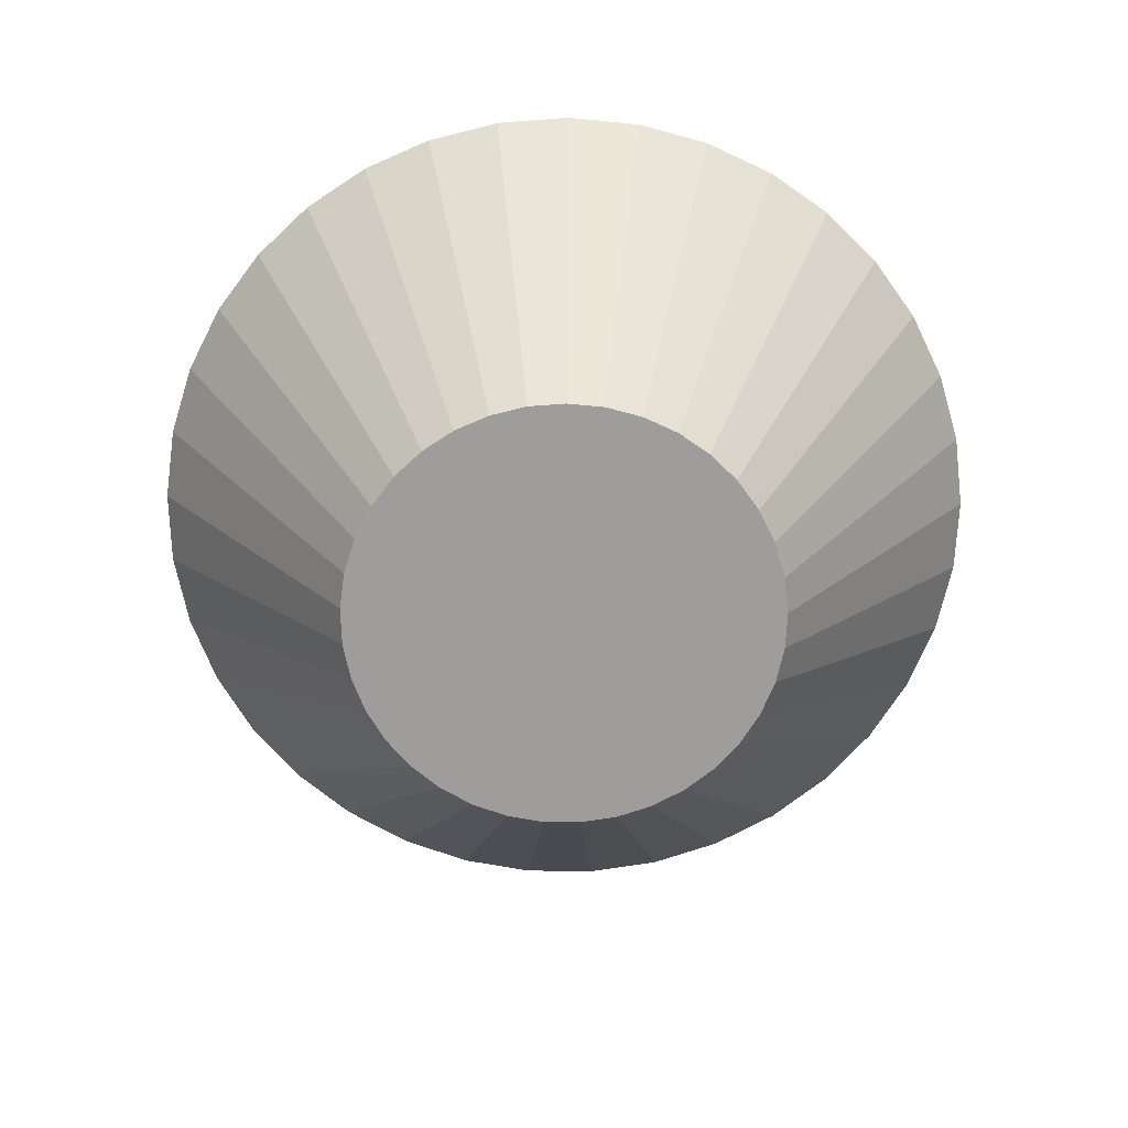
<metadata>
{"format":"obj","ext":"obj","renderer":"f3d","projection":"perspective","resolution":1024,"background":"white","views":[{"elev":-70.5,"azim":89.4,"up":"+Z"}]}
</metadata>
<code>
v 6.323e-17 8.898e-18 0.3455
v 6.323e-17 8.898e-18 -0.3455
v 0.9384 8.898e-18 0.3455
v 0.9249 0.1586 0.3455
v 0.8848 0.3126 0.3455
v 0.8193 0.4577 0.3455
v 0.7301 0.5895 0.3455
v 0.62 0.7044 0.3455
v 0.492 0.7991 0.3455
v 0.3499 0.8707 0.3455
v 0.1977 0.9174 0.3455
v 0.03983 0.9376 0.3455
v -0.1192 0.9308 0.3455
v -0.2748 0.8973 0.3455
v -0.4225 0.8379 0.3455
v -0.558 0.7545 0.3455
v -0.6775 0.6493 0.3455
v -0.7775 0.5255 0.3455
v -0.8551 0.3865 0.3455
v -0.9081 0.2365 0.3455
v -0.935 0.07958 0.3455
v -0.935 -0.07958 0.3455
v -0.9081 -0.2365 0.3455
v -0.8551 -0.3865 0.3455
v -0.7775 -0.5255 0.3455
v -0.6775 -0.6493 0.3455
v -0.558 -0.7545 0.3455
v -0.4225 -0.8379 0.3455
v -0.2748 -0.8973 0.3455
v -0.1192 -0.9308 0.3455
v 0.03983 -0.9376 0.3455
v 0.1977 -0.9174 0.3455
v 0.3499 -0.8707 0.3455
v 0.492 -0.7991 0.3455
v 0.62 -0.7044 0.3455
v 0.7301 -0.5895 0.3455
v 0.8193 -0.4577 0.3455
v 0.8848 -0.3126 0.3455
v 0.9249 -0.1586 0.3455
v 0.8863 8.898e-18 0.2687
v 0.8735 0.1498 0.2687
v 0.8357 0.2953 0.2687
v 0.7737 0.4322 0.2687
v 0.6896 0.5568 0.2687
v 0.5855 0.6653 0.2687
v 0.4647 0.7547 0.2687
v 0.3305 0.8224 0.2687
v 0.1867 0.8664 0.2687
v 0.03761 0.8855 0.2687
v -0.1126 0.8791 0.2687
v -0.2595 0.8474 0.2687
v -0.399 0.7914 0.2687
v -0.527 0.7126 0.2687
v -0.6399 0.6133 0.2687
v -0.7343 0.4963 0.2687
v -0.8076 0.3651 0.2687
v -0.8577 0.2233 0.2687
v -0.8831 0.07516 0.2687
v -0.8831 -0.07516 0.2687
v -0.8577 -0.2233 0.2687
v -0.8076 -0.3651 0.2687
v -0.7343 -0.4963 0.2687
v -0.6399 -0.6133 0.2687
v -0.527 -0.7126 0.2687
v -0.399 -0.7914 0.2687
v -0.2595 -0.8474 0.2687
v -0.1126 -0.8791 0.2687
v 0.03761 -0.8855 0.2687
v 0.1867 -0.8664 0.2687
v 0.3305 -0.8224 0.2687
v 0.4647 -0.7547 0.2687
v 0.5855 -0.6653 0.2687
v 0.6896 -0.5568 0.2687
v 0.7737 -0.4322 0.2687
v 0.8357 -0.2953 0.2687
v 0.8735 -0.1498 0.2687
v 0.8341 8.898e-18 0.1919
v 0.8222 0.141 0.1919
v 0.7865 0.2779 0.1919
v 0.7282 0.4068 0.1919
v 0.649 0.524 0.1919
v 0.5511 0.6262 0.1919
v 0.4374 0.7103 0.1919
v 0.311 0.774 0.1919
v 0.1757 0.8154 0.1919
v 0.0354 0.8334 0.1919
v -0.106 0.8274 0.1919
v -0.2443 0.7976 0.1919
v -0.3755 0.7448 0.1919
v -0.496 0.6707 0.1919
v -0.6022 0.5772 0.1919
v -0.6911 0.4671 0.1919
v -0.7601 0.3436 0.1919
v -0.8072 0.2102 0.1919
v -0.8311 0.07074 0.1919
v -0.8311 -0.07074 0.1919
v -0.8072 -0.2102 0.1919
v -0.7601 -0.3436 0.1919
v -0.6911 -0.4671 0.1919
v -0.6022 -0.5772 0.1919
v -0.496 -0.6707 0.1919
v -0.3755 -0.7448 0.1919
v -0.2443 -0.7976 0.1919
v -0.106 -0.8274 0.1919
v 0.0354 -0.8334 0.1919
v 0.1757 -0.8154 0.1919
v 0.311 -0.774 0.1919
v 0.4374 -0.7103 0.1919
v 0.5511 -0.6262 0.1919
v 0.649 -0.524 0.1919
v 0.7282 -0.4068 0.1919
v 0.7865 -0.2779 0.1919
v 0.8222 -0.141 0.1919
v 0.782 8.898e-18 0.1152
v 0.7708 0.1322 0.1152
v 0.7373 0.2605 0.1152
v 0.6827 0.3814 0.1152
v 0.6084 0.4913 0.1152
v 0.5167 0.587 0.1152
v 0.41 0.6659 0.1152
v 0.2916 0.7256 0.1152
v 0.1648 0.7645 0.1152
v 0.03319 0.7813 0.1152
v -0.09933 0.7757 0.1152
v -0.229 0.7477 0.1152
v -0.3521 0.6983 0.1152
v -0.465 0.6287 0.1152
v -0.5646 0.5411 0.1152
v -0.6479 0.4379 0.1152
v -0.7126 0.3221 0.1152
v -0.7568 0.1971 0.1152
v -0.7792 0.06632 0.1152
v -0.7792 -0.06632 0.1152
v -0.7568 -0.1971 0.1152
v -0.7126 -0.3221 0.1152
v -0.6479 -0.4379 0.1152
v -0.5646 -0.5411 0.1152
v -0.465 -0.6287 0.1152
v -0.3521 -0.6983 0.1152
v -0.229 -0.7477 0.1152
v -0.09933 -0.7757 0.1152
v 0.03319 -0.7813 0.1152
v 0.1648 -0.7645 0.1152
v 0.2916 -0.7256 0.1152
v 0.41 -0.6659 0.1152
v 0.5167 -0.587 0.1152
v 0.6084 -0.4913 0.1152
v 0.6827 -0.3814 0.1152
v 0.7373 -0.2605 0.1152
v 0.7708 -0.1322 0.1152
v 0.7299 8.898e-18 0.03839
v 0.7194 0.1234 0.03839
v 0.6882 0.2432 0.03839
v 0.6372 0.356 0.03839
v 0.5679 0.4585 0.03839
v 0.4822 0.5479 0.03839
v 0.3827 0.6215 0.03839
v 0.2721 0.6772 0.03839
v 0.1538 0.7135 0.03839
v 0.03098 0.7292 0.03839
v -0.09271 0.724 0.03839
v -0.2137 0.6979 0.03839
v -0.3286 0.6517 0.03839
v -0.434 0.5868 0.03839
v -0.5269 0.505 0.03839
v -0.6047 0.4087 0.03839
v -0.6651 0.3006 0.03839
v -0.7063 0.1839 0.03839
v -0.7272 0.0619 0.03839
v -0.7272 -0.0619 0.03839
v -0.7063 -0.1839 0.03839
v -0.6651 -0.3006 0.03839
v -0.6047 -0.4087 0.03839
v -0.5269 -0.505 0.03839
v -0.434 -0.5868 0.03839
v -0.3286 -0.6517 0.03839
v -0.2137 -0.6979 0.03839
v -0.09271 -0.724 0.03839
v 0.03098 -0.7292 0.03839
v 0.1538 -0.7135 0.03839
v 0.2721 -0.6772 0.03839
v 0.3827 -0.6215 0.03839
v 0.4822 -0.5479 0.03839
v 0.5679 -0.4585 0.03839
v 0.6372 -0.356 0.03839
v 0.6882 -0.2432 0.03839
v 0.7194 -0.1234 0.03839
v 0.6777 8.898e-18 -0.03839
v 0.668 0.1145 -0.03839
v 0.639 0.2258 -0.03839
v 0.5917 0.3305 -0.03839
v 0.5273 0.4258 -0.03839
v 0.4478 0.5088 -0.03839
v 0.3553 0.5771 -0.03839
v 0.2527 0.6289 -0.03839
v 0.1428 0.6625 -0.03839
v 0.02876 0.6771 -0.03839
v -0.08609 0.6723 -0.03839
v -0.1985 0.648 -0.03839
v -0.3051 0.6052 -0.03839
v -0.403 0.5449 -0.03839
v -0.4893 0.469 -0.03839
v -0.5615 0.3795 -0.03839
v -0.6176 0.2792 -0.03839
v -0.6559 0.1708 -0.03839
v -0.6753 0.05748 -0.03839
v -0.6753 -0.05748 -0.03839
v -0.6559 -0.1708 -0.03839
v -0.6176 -0.2792 -0.03839
v -0.5615 -0.3795 -0.03839
v -0.4893 -0.469 -0.03839
v -0.403 -0.5449 -0.03839
v -0.3051 -0.6052 -0.03839
v -0.1985 -0.648 -0.03839
v -0.08609 -0.6723 -0.03839
v 0.02876 -0.6771 -0.03839
v 0.1428 -0.6625 -0.03839
v 0.2527 -0.6289 -0.03839
v 0.3553 -0.5771 -0.03839
v 0.4478 -0.5088 -0.03839
v 0.5273 -0.4258 -0.03839
v 0.5917 -0.3305 -0.03839
v 0.639 -0.2258 -0.03839
v 0.668 -0.1145 -0.03839
v 0.6256 8.898e-18 -0.1152
v 0.6166 0.1057 -0.1152
v 0.5899 0.2084 -0.1152
v 0.5462 0.3051 -0.1152
v 0.4867 0.393 -0.1152
v 0.4133 0.4696 -0.1152
v 0.328 0.5327 -0.1152
v 0.2333 0.5805 -0.1152
v 0.1318 0.6116 -0.1152
v 0.02655 0.625 -0.1152
v -0.07946 0.6205 -0.1152
v -0.1832 0.5982 -0.1152
v -0.2817 0.5586 -0.1152
v -0.372 0.503 -0.1152
v -0.4517 0.4329 -0.1152
v -0.5183 0.3503 -0.1152
v -0.5701 0.2577 -0.1152
v -0.6054 0.1576 -0.1152
v -0.6234 0.05306 -0.1152
v -0.6234 -0.05306 -0.1152
v -0.6054 -0.1576 -0.1152
v -0.5701 -0.2577 -0.1152
v -0.5183 -0.3503 -0.1152
v -0.4517 -0.4329 -0.1152
v -0.372 -0.503 -0.1152
v -0.2817 -0.5586 -0.1152
v -0.1832 -0.5982 -0.1152
v -0.07946 -0.6205 -0.1152
v 0.02655 -0.625 -0.1152
v 0.1318 -0.6116 -0.1152
v 0.2333 -0.5805 -0.1152
v 0.328 -0.5327 -0.1152
v 0.4133 -0.4696 -0.1152
v 0.4867 -0.393 -0.1152
v 0.5462 -0.3051 -0.1152
v 0.5899 -0.2084 -0.1152
v 0.6166 -0.1057 -0.1152
v 0.5735 8.898e-18 -0.1919
v 0.5652 0.09692 -0.1919
v 0.5407 0.191 -0.1919
v 0.5007 0.2797 -0.1919
v 0.4462 0.3603 -0.1919
v 0.3789 0.4305 -0.1919
v 0.3007 0.4883 -0.1919
v 0.2138 0.5321 -0.1919
v 0.1208 0.5606 -0.1919
v 0.02434 0.573 -0.1919
v -0.07284 0.5688 -0.1919
v -0.1679 0.5483 -0.1919
v -0.2582 0.5121 -0.1919
v -0.341 0.4611 -0.1919
v -0.414 0.3968 -0.1919
v -0.4751 0.3211 -0.1919
v -0.5226 0.2362 -0.1919
v -0.555 0.1445 -0.1919
v -0.5714 0.04863 -0.1919
v -0.5714 -0.04863 -0.1919
v -0.555 -0.1445 -0.1919
v -0.5226 -0.2362 -0.1919
v -0.4751 -0.3211 -0.1919
v -0.414 -0.3968 -0.1919
v -0.341 -0.4611 -0.1919
v -0.2582 -0.5121 -0.1919
v -0.1679 -0.5483 -0.1919
v -0.07284 -0.5688 -0.1919
v 0.02434 -0.573 -0.1919
v 0.1208 -0.5606 -0.1919
v 0.2138 -0.5321 -0.1919
v 0.3007 -0.4883 -0.1919
v 0.3789 -0.4305 -0.1919
v 0.4462 -0.3603 -0.1919
v 0.5007 -0.2797 -0.1919
v 0.5407 -0.191 -0.1919
v 0.5652 -0.09692 -0.1919
v 0.5213 8.898e-18 -0.2687
v 0.5138 0.08811 -0.2687
v 0.4916 0.1737 -0.2687
v 0.4551 0.2543 -0.2687
v 0.4056 0.3275 -0.2687
v 0.3444 0.3914 -0.2687
v 0.2733 0.4439 -0.2687
v 0.1944 0.4837 -0.2687
v 0.1098 0.5096 -0.2687
v 0.02213 0.5209 -0.2687
v -0.06622 0.5171 -0.2687
v -0.1527 0.4985 -0.2687
v -0.2347 0.4655 -0.2687
v -0.31 0.4192 -0.2687
v -0.3764 0.3607 -0.2687
v -0.4319 0.2919 -0.2687
v -0.4751 0.2147 -0.2687
v -0.5045 0.1314 -0.2687
v -0.5195 0.04421 -0.2687
v -0.5195 -0.04421 -0.2687
v -0.5045 -0.1314 -0.2687
v -0.4751 -0.2147 -0.2687
v -0.4319 -0.2919 -0.2687
v -0.3764 -0.3607 -0.2687
v -0.31 -0.4192 -0.2687
v -0.2347 -0.4655 -0.2687
v -0.1527 -0.4985 -0.2687
v -0.06622 -0.5171 -0.2687
v 0.02213 -0.5209 -0.2687
v 0.1098 -0.5096 -0.2687
v 0.1944 -0.4837 -0.2687
v 0.2733 -0.4439 -0.2687
v 0.3444 -0.3914 -0.2687
v 0.4056 -0.3275 -0.2687
v 0.4551 -0.2543 -0.2687
v 0.4916 -0.1737 -0.2687
v 0.5138 -0.08811 -0.2687
v 0.4692 8.898e-18 -0.3455
v 0.4625 0.0793 -0.3455
v 0.4424 0.1563 -0.3455
v 0.4096 0.2288 -0.3455
v 0.3651 0.2948 -0.3455
v 0.31 0.3522 -0.3455
v 0.246 0.3995 -0.3455
v 0.1749 0.4354 -0.3455
v 0.09885 0.4587 -0.3455
v 0.01991 0.4688 -0.3455
v -0.0596 0.4654 -0.3455
v -0.1374 0.4486 -0.3455
v -0.2112 0.419 -0.3455
v -0.279 0.3772 -0.3455
v -0.3387 0.3247 -0.3455
v -0.3887 0.2627 -0.3455
v -0.4276 0.1933 -0.3455
v -0.4541 0.1182 -0.3455
v -0.4675 0.03979 -0.3455
v -0.4675 -0.03979 -0.3455
v -0.4541 -0.1182 -0.3455
v -0.4276 -0.1933 -0.3455
v -0.3887 -0.2627 -0.3455
v -0.3387 -0.3247 -0.3455
v -0.279 -0.3772 -0.3455
v -0.2112 -0.419 -0.3455
v -0.1374 -0.4486 -0.3455
v -0.0596 -0.4654 -0.3455
v 0.01991 -0.4688 -0.3455
v 0.09885 -0.4587 -0.3455
v 0.1749 -0.4354 -0.3455
v 0.246 -0.3995 -0.3455
v 0.31 -0.3522 -0.3455
v 0.3651 -0.2948 -0.3455
v 0.4096 -0.2288 -0.3455
v 0.4424 -0.1563 -0.3455
v 0.4625 -0.0793 -0.3455
f 1 3 4
f 2 337 336
f 1 4 5
f 2 338 337
f 1 5 6
f 2 339 338
f 1 6 7
f 2 340 339
f 1 7 8
f 2 341 340
f 1 8 9
f 2 342 341
f 1 9 10
f 2 343 342
f 1 10 11
f 2 344 343
f 1 11 12
f 2 345 344
f 1 12 13
f 2 346 345
f 1 13 14
f 2 347 346
f 1 14 15
f 2 348 347
f 1 15 16
f 2 349 348
f 1 16 17
f 2 350 349
f 1 17 18
f 2 351 350
f 1 18 19
f 2 352 351
f 1 19 20
f 2 353 352
f 1 20 21
f 2 354 353
f 1 21 22
f 2 355 354
f 1 22 23
f 2 356 355
f 1 23 24
f 2 357 356
f 1 24 25
f 2 358 357
f 1 25 26
f 2 359 358
f 1 26 27
f 2 360 359
f 1 27 28
f 2 361 360
f 1 28 29
f 2 362 361
f 1 29 30
f 2 363 362
f 1 30 31
f 2 364 363
f 1 31 32
f 2 365 364
f 1 32 33
f 2 366 365
f 1 33 34
f 2 367 366
f 1 34 35
f 2 368 367
f 1 35 36
f 2 369 368
f 1 36 37
f 2 370 369
f 1 37 38
f 2 371 370
f 1 38 39
f 2 372 371
f 1 39 3
f 2 336 372
f 40 4 3
f 40 41 4
f 41 5 4
f 41 42 5
f 42 6 5
f 42 43 6
f 43 7 6
f 43 44 7
f 44 8 7
f 44 45 8
f 45 9 8
f 45 46 9
f 46 10 9
f 46 47 10
f 47 11 10
f 47 48 11
f 48 12 11
f 48 49 12
f 49 13 12
f 49 50 13
f 50 14 13
f 50 51 14
f 51 15 14
f 51 52 15
f 52 16 15
f 52 53 16
f 53 17 16
f 53 54 17
f 54 18 17
f 54 55 18
f 55 19 18
f 55 56 19
f 56 20 19
f 56 57 20
f 57 21 20
f 57 58 21
f 58 22 21
f 58 59 22
f 59 23 22
f 59 60 23
f 60 24 23
f 60 61 24
f 61 25 24
f 61 62 25
f 62 26 25
f 62 63 26
f 63 27 26
f 63 64 27
f 64 28 27
f 64 65 28
f 65 29 28
f 65 66 29
f 66 30 29
f 66 67 30
f 67 31 30
f 67 68 31
f 68 32 31
f 68 69 32
f 69 33 32
f 69 70 33
f 70 34 33
f 70 71 34
f 71 35 34
f 71 72 35
f 72 36 35
f 72 73 36
f 73 37 36
f 73 74 37
f 74 38 37
f 74 75 38
f 75 39 38
f 75 76 39
f 76 3 39
f 76 40 3
f 77 41 40
f 77 78 41
f 78 42 41
f 78 79 42
f 79 43 42
f 79 80 43
f 80 44 43
f 80 81 44
f 81 45 44
f 81 82 45
f 82 46 45
f 82 83 46
f 83 47 46
f 83 84 47
f 84 48 47
f 84 85 48
f 85 49 48
f 85 86 49
f 86 50 49
f 86 87 50
f 87 51 50
f 87 88 51
f 88 52 51
f 88 89 52
f 89 53 52
f 89 90 53
f 90 54 53
f 90 91 54
f 91 55 54
f 91 92 55
f 92 56 55
f 92 93 56
f 93 57 56
f 93 94 57
f 94 58 57
f 94 95 58
f 95 59 58
f 95 96 59
f 96 60 59
f 96 97 60
f 97 61 60
f 97 98 61
f 98 62 61
f 98 99 62
f 99 63 62
f 99 100 63
f 100 64 63
f 100 101 64
f 101 65 64
f 101 102 65
f 102 66 65
f 102 103 66
f 103 67 66
f 103 104 67
f 104 68 67
f 104 105 68
f 105 69 68
f 105 106 69
f 106 70 69
f 106 107 70
f 107 71 70
f 107 108 71
f 108 72 71
f 108 109 72
f 109 73 72
f 109 110 73
f 110 74 73
f 110 111 74
f 111 75 74
f 111 112 75
f 112 76 75
f 112 113 76
f 113 40 76
f 113 77 40
f 114 78 77
f 114 115 78
f 115 79 78
f 115 116 79
f 116 80 79
f 116 117 80
f 117 81 80
f 117 118 81
f 118 82 81
f 118 119 82
f 119 83 82
f 119 120 83
f 120 84 83
f 120 121 84
f 121 85 84
f 121 122 85
f 122 86 85
f 122 123 86
f 123 87 86
f 123 124 87
f 124 88 87
f 124 125 88
f 125 89 88
f 125 126 89
f 126 90 89
f 126 127 90
f 127 91 90
f 127 128 91
f 128 92 91
f 128 129 92
f 129 93 92
f 129 130 93
f 130 94 93
f 130 131 94
f 131 95 94
f 131 132 95
f 132 96 95
f 132 133 96
f 133 97 96
f 133 134 97
f 134 98 97
f 134 135 98
f 135 99 98
f 135 136 99
f 136 100 99
f 136 137 100
f 137 101 100
f 137 138 101
f 138 102 101
f 138 139 102
f 139 103 102
f 139 140 103
f 140 104 103
f 140 141 104
f 141 105 104
f 141 142 105
f 142 106 105
f 142 143 106
f 143 107 106
f 143 144 107
f 144 108 107
f 144 145 108
f 145 109 108
f 145 146 109
f 146 110 109
f 146 147 110
f 147 111 110
f 147 148 111
f 148 112 111
f 148 149 112
f 149 113 112
f 149 150 113
f 150 77 113
f 150 114 77
f 151 115 114
f 151 152 115
f 152 116 115
f 152 153 116
f 153 117 116
f 153 154 117
f 154 118 117
f 154 155 118
f 155 119 118
f 155 156 119
f 156 120 119
f 156 157 120
f 157 121 120
f 157 158 121
f 158 122 121
f 158 159 122
f 159 123 122
f 159 160 123
f 160 124 123
f 160 161 124
f 161 125 124
f 161 162 125
f 162 126 125
f 162 163 126
f 163 127 126
f 163 164 127
f 164 128 127
f 164 165 128
f 165 129 128
f 165 166 129
f 166 130 129
f 166 167 130
f 167 131 130
f 167 168 131
f 168 132 131
f 168 169 132
f 169 133 132
f 169 170 133
f 170 134 133
f 170 171 134
f 171 135 134
f 171 172 135
f 172 136 135
f 172 173 136
f 173 137 136
f 173 174 137
f 174 138 137
f 174 175 138
f 175 139 138
f 175 176 139
f 176 140 139
f 176 177 140
f 177 141 140
f 177 178 141
f 178 142 141
f 178 179 142
f 179 143 142
f 179 180 143
f 180 144 143
f 180 181 144
f 181 145 144
f 181 182 145
f 182 146 145
f 182 183 146
f 183 147 146
f 183 184 147
f 184 148 147
f 184 185 148
f 185 149 148
f 185 186 149
f 186 150 149
f 186 187 150
f 187 114 150
f 187 151 114
f 188 152 151
f 188 189 152
f 189 153 152
f 189 190 153
f 190 154 153
f 190 191 154
f 191 155 154
f 191 192 155
f 192 156 155
f 192 193 156
f 193 157 156
f 193 194 157
f 194 158 157
f 194 195 158
f 195 159 158
f 195 196 159
f 196 160 159
f 196 197 160
f 197 161 160
f 197 198 161
f 198 162 161
f 198 199 162
f 199 163 162
f 199 200 163
f 200 164 163
f 200 201 164
f 201 165 164
f 201 202 165
f 202 166 165
f 202 203 166
f 203 167 166
f 203 204 167
f 204 168 167
f 204 205 168
f 205 169 168
f 205 206 169
f 206 170 169
f 206 207 170
f 207 171 170
f 207 208 171
f 208 172 171
f 208 209 172
f 209 173 172
f 209 210 173
f 210 174 173
f 210 211 174
f 211 175 174
f 211 212 175
f 212 176 175
f 212 213 176
f 213 177 176
f 213 214 177
f 214 178 177
f 214 215 178
f 215 179 178
f 215 216 179
f 216 180 179
f 216 217 180
f 217 181 180
f 217 218 181
f 218 182 181
f 218 219 182
f 219 183 182
f 219 220 183
f 220 184 183
f 220 221 184
f 221 185 184
f 221 222 185
f 222 186 185
f 222 223 186
f 223 187 186
f 223 224 187
f 224 151 187
f 224 188 151
f 225 189 188
f 225 226 189
f 226 190 189
f 226 227 190
f 227 191 190
f 227 228 191
f 228 192 191
f 228 229 192
f 229 193 192
f 229 230 193
f 230 194 193
f 230 231 194
f 231 195 194
f 231 232 195
f 232 196 195
f 232 233 196
f 233 197 196
f 233 234 197
f 234 198 197
f 234 235 198
f 235 199 198
f 235 236 199
f 236 200 199
f 236 237 200
f 237 201 200
f 237 238 201
f 238 202 201
f 238 239 202
f 239 203 202
f 239 240 203
f 240 204 203
f 240 241 204
f 241 205 204
f 241 242 205
f 242 206 205
f 242 243 206
f 243 207 206
f 243 244 207
f 244 208 207
f 244 245 208
f 245 209 208
f 245 246 209
f 246 210 209
f 246 247 210
f 247 211 210
f 247 248 211
f 248 212 211
f 248 249 212
f 249 213 212
f 249 250 213
f 250 214 213
f 250 251 214
f 251 215 214
f 251 252 215
f 252 216 215
f 252 253 216
f 253 217 216
f 253 254 217
f 254 218 217
f 254 255 218
f 255 219 218
f 255 256 219
f 256 220 219
f 256 257 220
f 257 221 220
f 257 258 221
f 258 222 221
f 258 259 222
f 259 223 222
f 259 260 223
f 260 224 223
f 260 261 224
f 261 188 224
f 261 225 188
f 262 226 225
f 262 263 226
f 263 227 226
f 263 264 227
f 264 228 227
f 264 265 228
f 265 229 228
f 265 266 229
f 266 230 229
f 266 267 230
f 267 231 230
f 267 268 231
f 268 232 231
f 268 269 232
f 269 233 232
f 269 270 233
f 270 234 233
f 270 271 234
f 271 235 234
f 271 272 235
f 272 236 235
f 272 273 236
f 273 237 236
f 273 274 237
f 274 238 237
f 274 275 238
f 275 239 238
f 275 276 239
f 276 240 239
f 276 277 240
f 277 241 240
f 277 278 241
f 278 242 241
f 278 279 242
f 279 243 242
f 279 280 243
f 280 244 243
f 280 281 244
f 281 245 244
f 281 282 245
f 282 246 245
f 282 283 246
f 283 247 246
f 283 284 247
f 284 248 247
f 284 285 248
f 285 249 248
f 285 286 249
f 286 250 249
f 286 287 250
f 287 251 250
f 287 288 251
f 288 252 251
f 288 289 252
f 289 253 252
f 289 290 253
f 290 254 253
f 290 291 254
f 291 255 254
f 291 292 255
f 292 256 255
f 292 293 256
f 293 257 256
f 293 294 257
f 294 258 257
f 294 295 258
f 295 259 258
f 295 296 259
f 296 260 259
f 296 297 260
f 297 261 260
f 297 298 261
f 298 225 261
f 298 262 225
f 299 263 262
f 299 300 263
f 300 264 263
f 300 301 264
f 301 265 264
f 301 302 265
f 302 266 265
f 302 303 266
f 303 267 266
f 303 304 267
f 304 268 267
f 304 305 268
f 305 269 268
f 305 306 269
f 306 270 269
f 306 307 270
f 307 271 270
f 307 308 271
f 308 272 271
f 308 309 272
f 309 273 272
f 309 310 273
f 310 274 273
f 310 311 274
f 311 275 274
f 311 312 275
f 312 276 275
f 312 313 276
f 313 277 276
f 313 314 277
f 314 278 277
f 314 315 278
f 315 279 278
f 315 316 279
f 316 280 279
f 316 317 280
f 317 281 280
f 317 318 281
f 318 282 281
f 318 319 282
f 319 283 282
f 319 320 283
f 320 284 283
f 320 321 284
f 321 285 284
f 321 322 285
f 322 286 285
f 322 323 286
f 323 287 286
f 323 324 287
f 324 288 287
f 324 325 288
f 325 289 288
f 325 326 289
f 326 290 289
f 326 327 290
f 327 291 290
f 327 328 291
f 328 292 291
f 328 329 292
f 329 293 292
f 329 330 293
f 330 294 293
f 330 331 294
f 331 295 294
f 331 332 295
f 332 296 295
f 332 333 296
f 333 297 296
f 333 334 297
f 334 298 297
f 334 335 298
f 335 262 298
f 335 299 262
f 336 300 299
f 336 337 300
f 337 301 300
f 337 338 301
f 338 302 301
f 338 339 302
f 339 303 302
f 339 340 303
f 340 304 303
f 340 341 304
f 341 305 304
f 341 342 305
f 342 306 305
f 342 343 306
f 343 307 306
f 343 344 307
f 344 308 307
f 344 345 308
f 345 309 308
f 345 346 309
f 346 310 309
f 346 347 310
f 347 311 310
f 347 348 311
f 348 312 311
f 348 349 312
f 349 313 312
f 349 350 313
f 350 314 313
f 350 351 314
f 351 315 314
f 351 352 315
f 352 316 315
f 352 353 316
f 353 317 316
f 353 354 317
f 354 318 317
f 354 355 318
f 355 319 318
f 355 356 319
f 356 320 319
f 356 357 320
f 357 321 320
f 357 358 321
f 358 322 321
f 358 359 322
f 359 323 322
f 359 360 323
f 360 324 323
f 360 361 324
f 361 325 324
f 361 362 325
f 362 326 325
f 362 363 326
f 363 327 326
f 363 364 327
f 364 328 327
f 364 365 328
f 365 329 328
f 365 366 329
f 366 330 329
f 366 367 330
f 367 331 330
f 367 368 331
f 368 332 331
f 368 369 332
f 369 333 332
f 369 370 333
f 370 334 333
f 370 371 334
f 371 335 334
f 371 372 335
f 372 299 335
f 372 336 299

</code>
